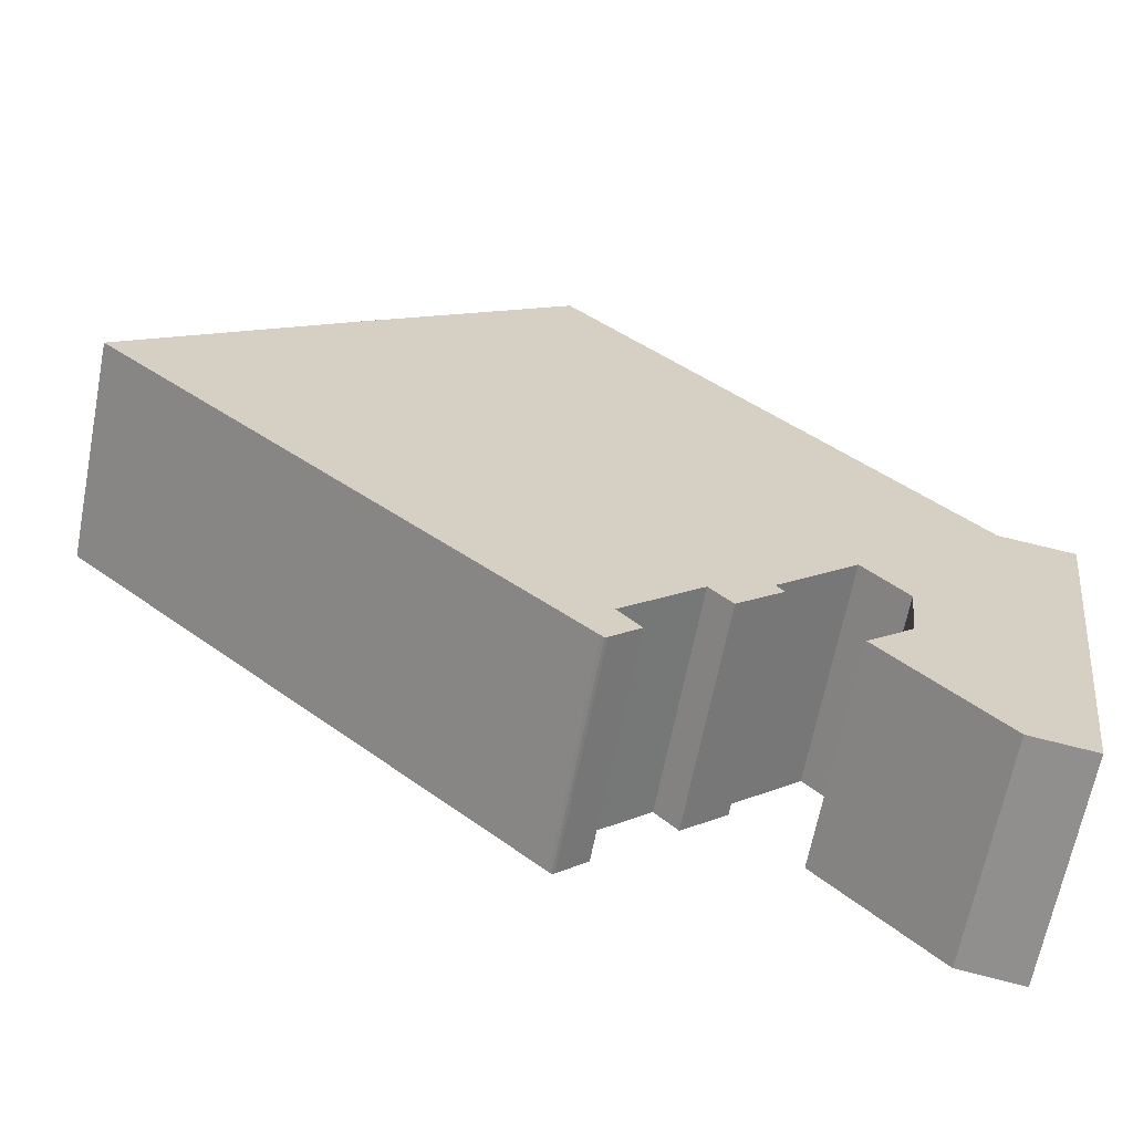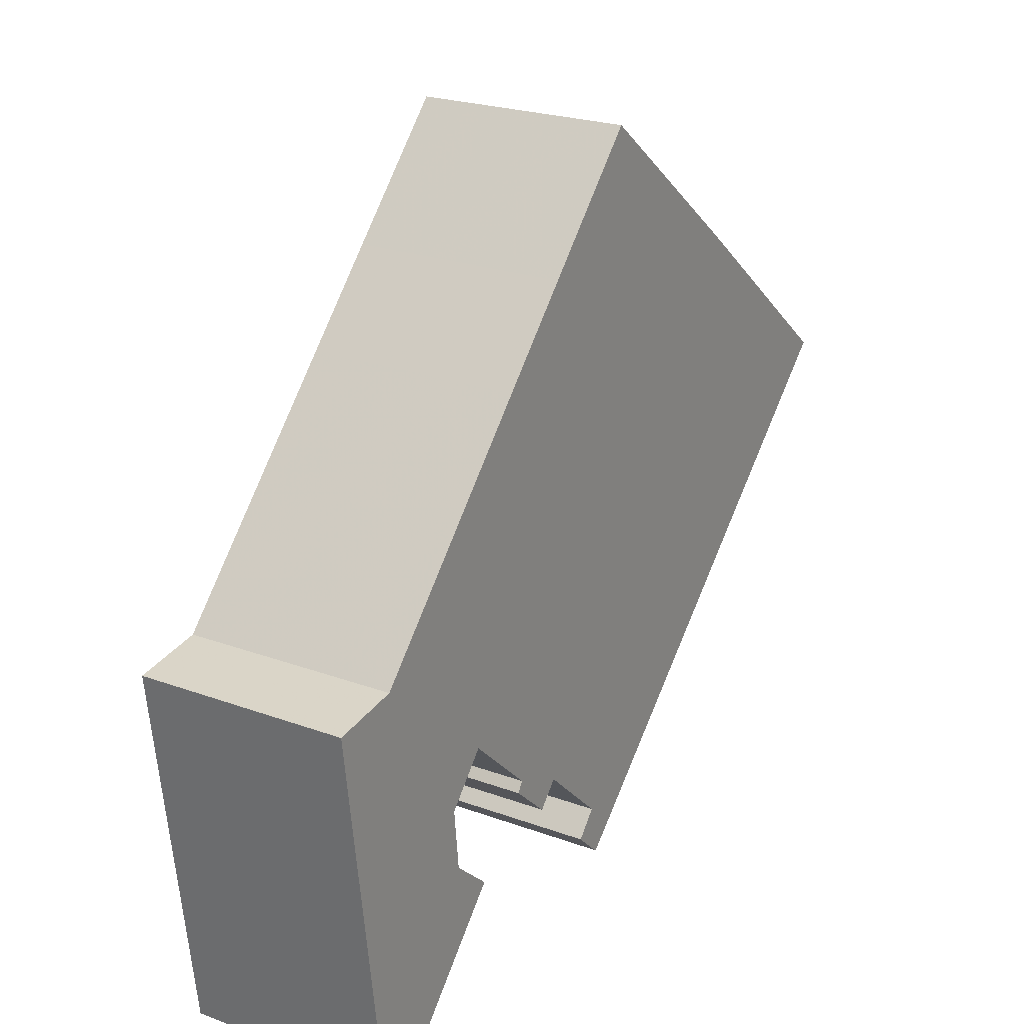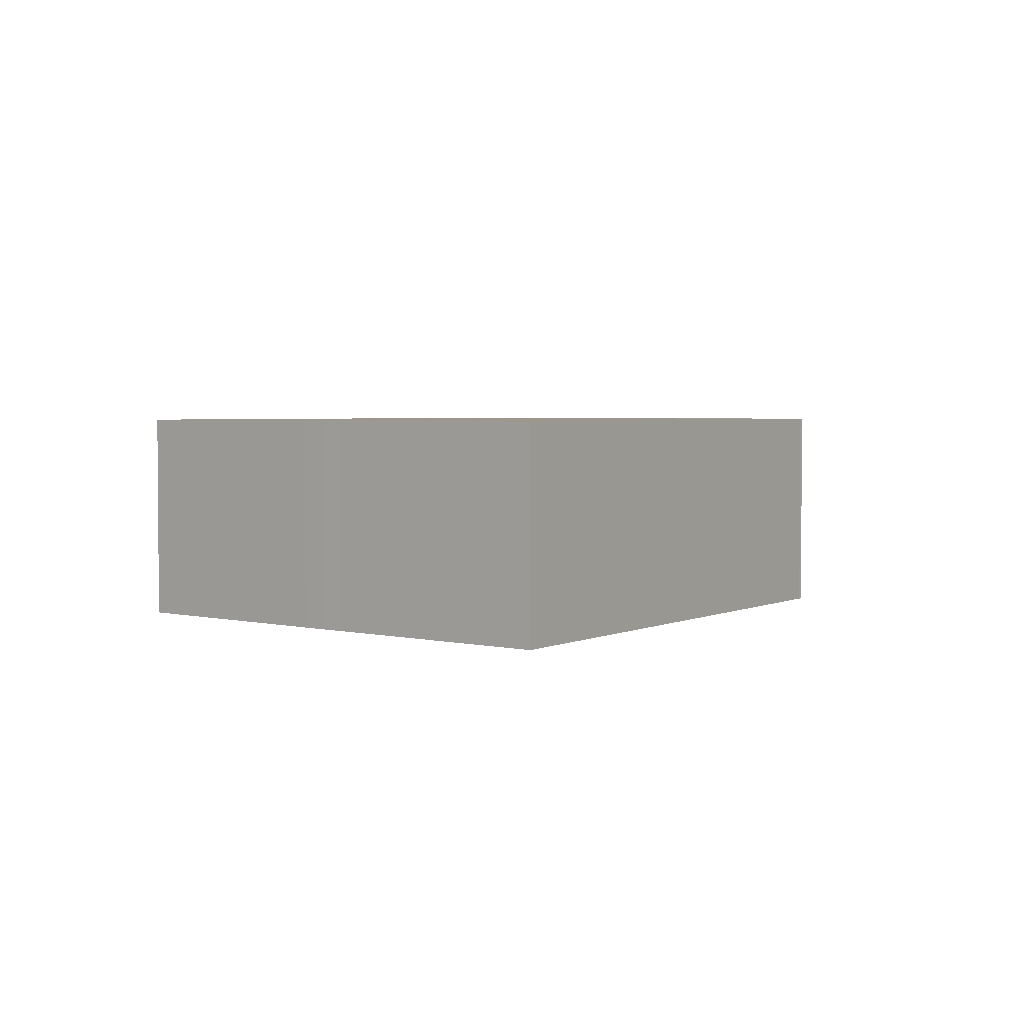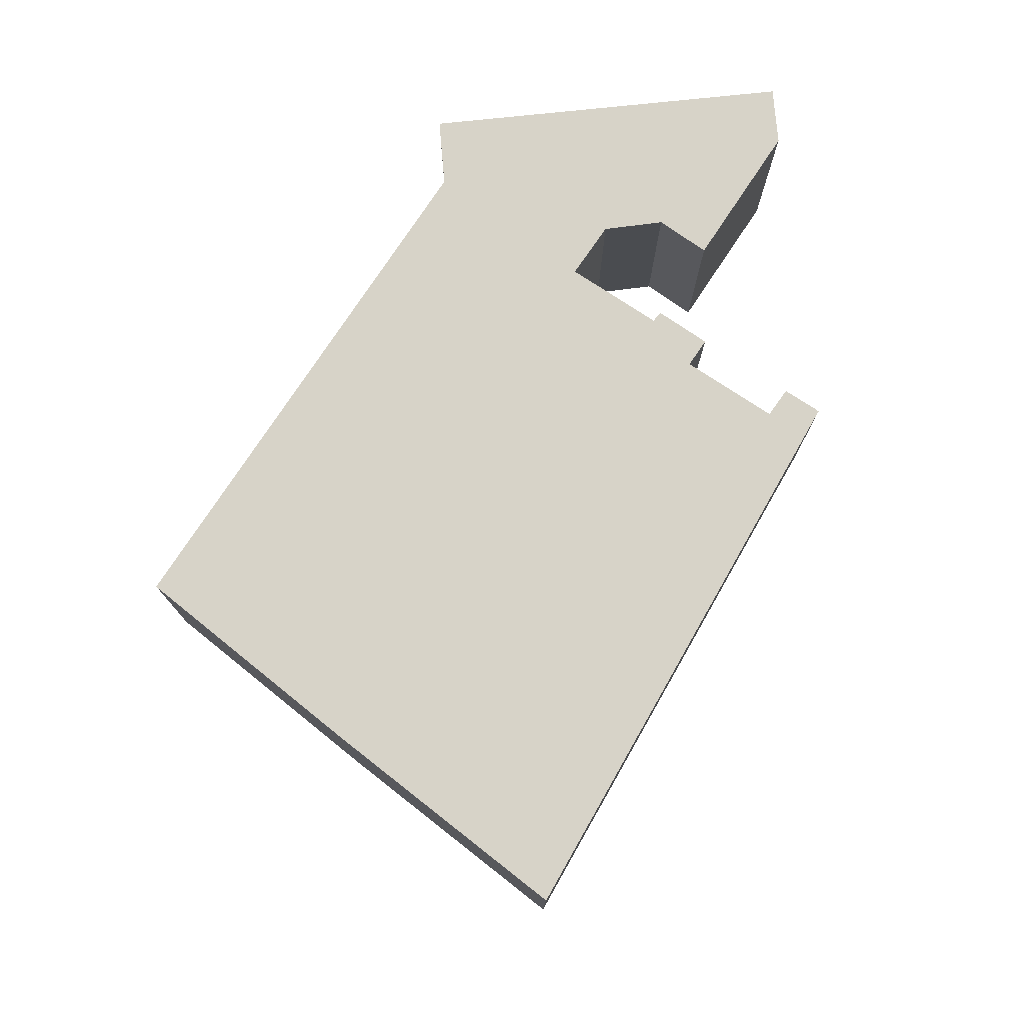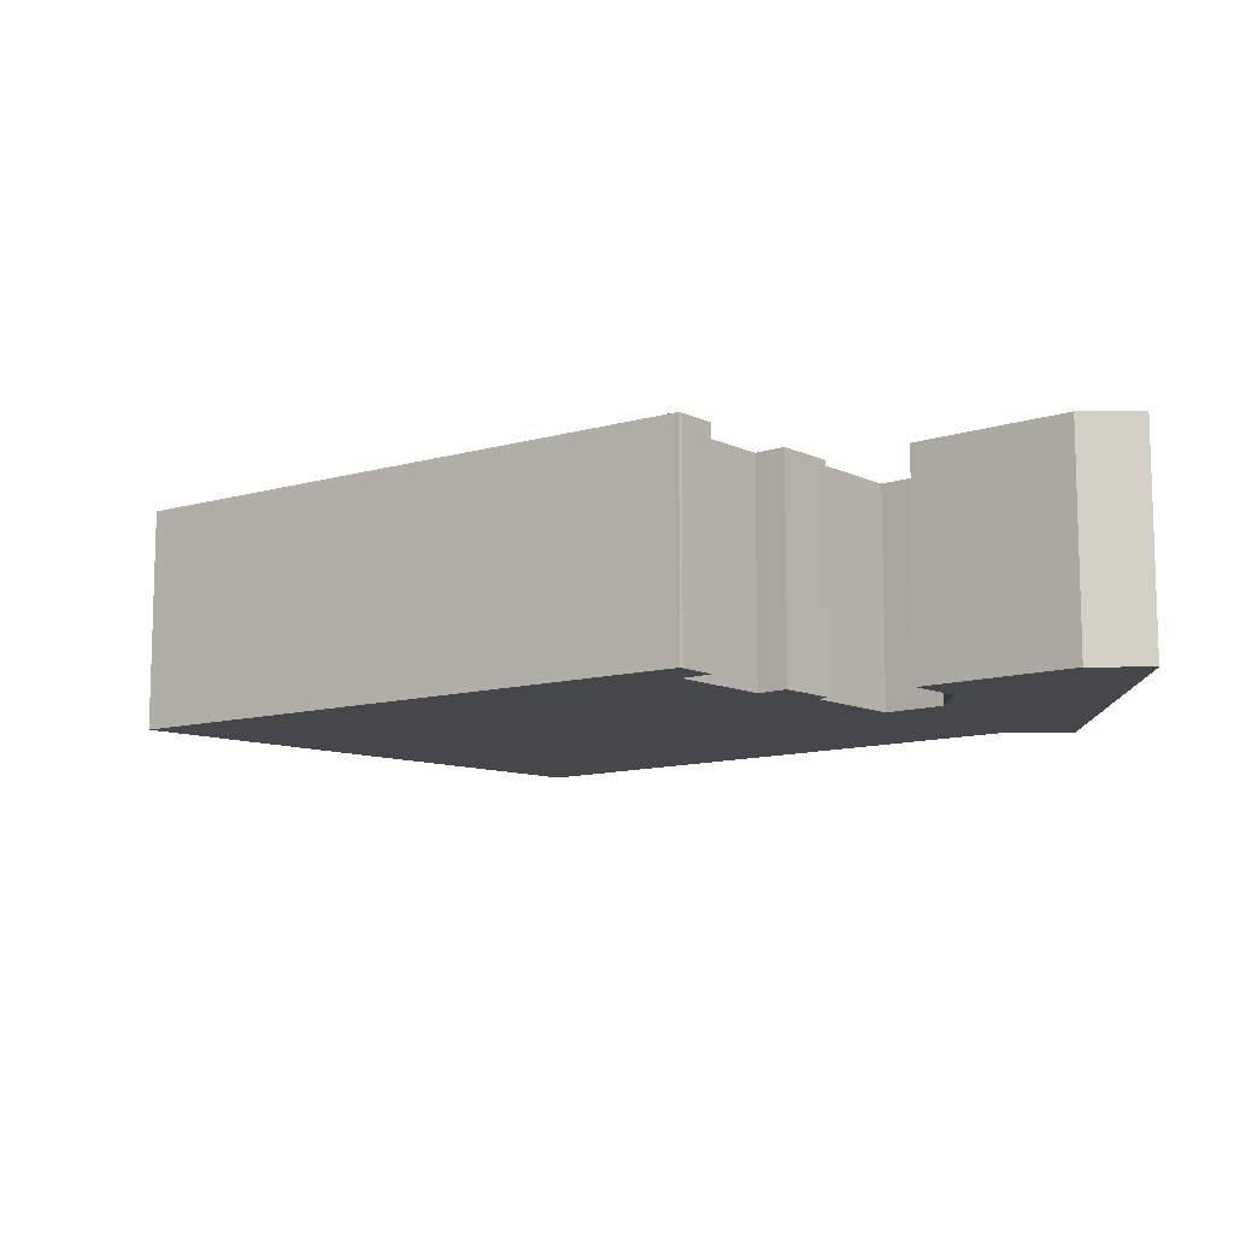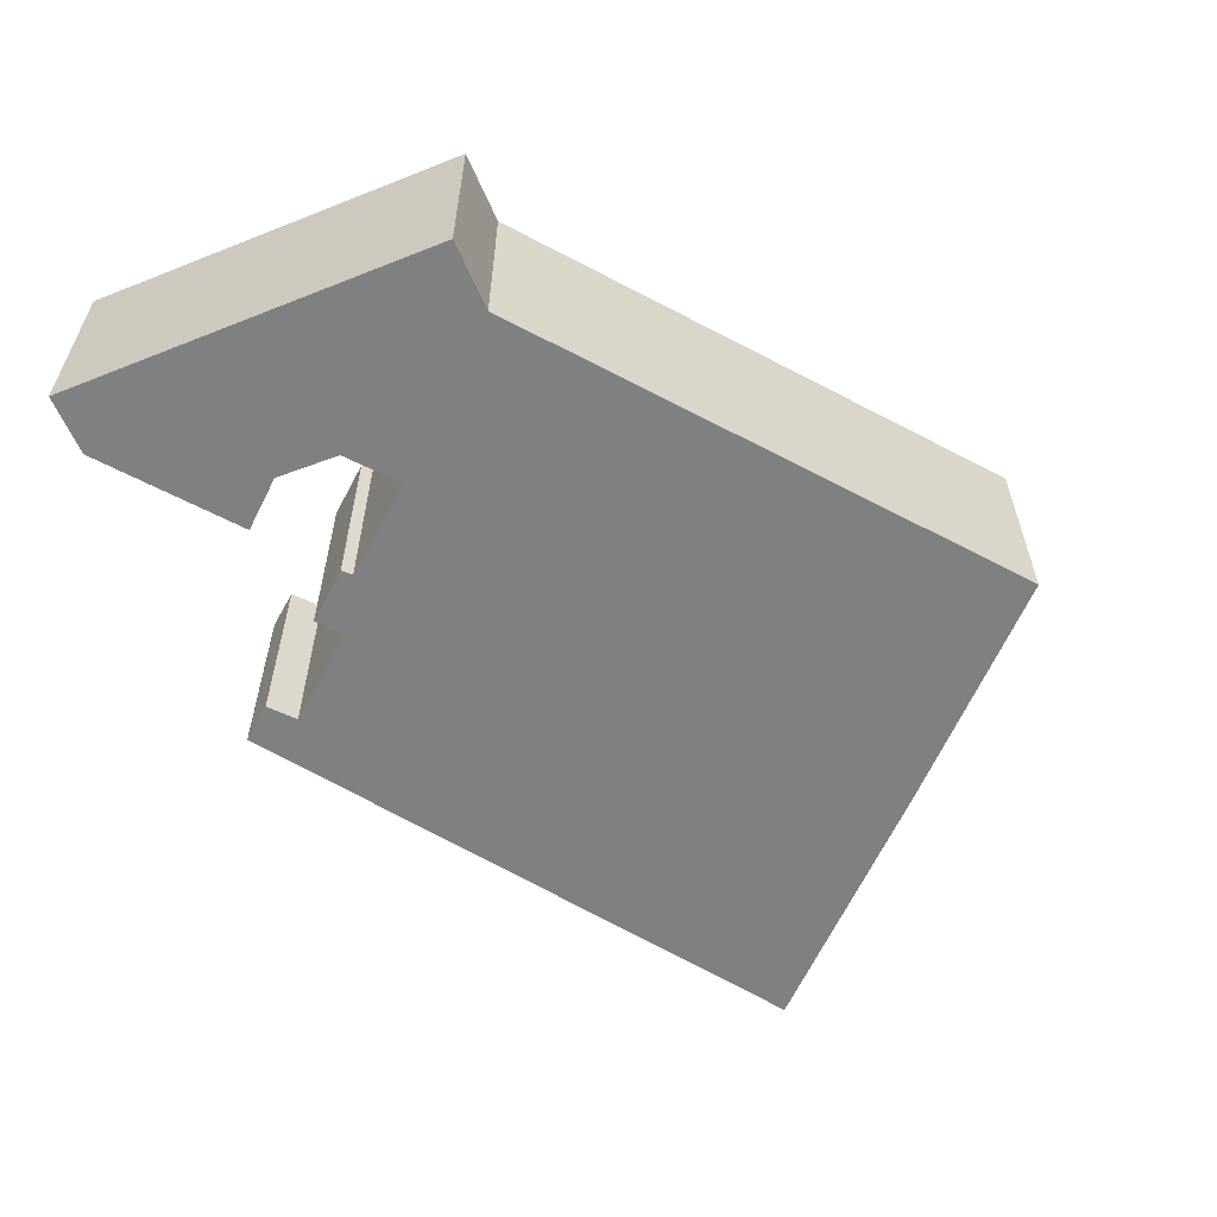
<metadata>
{"format":"obj","ext":"obj","renderer":"f3d","projection":"perspective","resolution":1024,"background":"white","views":[{"elev":-65.2,"azim":169.0,"up":"+Z"},{"elev":23.3,"azim":-58.2,"up":"+Z"},{"elev":2.9,"azim":79.1,"up":"+Y"},{"elev":76.5,"azim":76.7,"up":"+Y"},{"elev":-10.6,"azim":173.1,"up":"+Y"},{"elev":-60.0,"azim":-75.1,"up":"+Y"}]}
</metadata>
<code>
g default
v -31.99 0 -1.346
v -30.36 0 -14.03
v -28.42 0 -29.13
v -24.03 0 -28.48
v -16.06 0 -20
v -19.26 0 -17.18
v -19.73 0 -12.58
v -16.71 0 -9.251
v -11.13 0 -14.48
v -11.65 0 -15.18
v -8.433 0 -18.11
v -6.868 0 -16.4
v -1.317 0 -21.62
v -2.882 0 -23.41
v -0.8265 0 -25.36
v -0.6217 0 -25.52
v -0.4169 0 -25.31
v 18.94 0 -7.272
v 31.99 0 4.892
v 17.81 0 16.22
v 16.41 0 17.35
v 14.84 0 18.57
v 1.243 0 29.13
v -6.839 0 20.58
v -12.51 0 14.59
v -26.86 0 -0.5894
v -31.99 15.48 -1.346
v -30.36 15.48 -14.03
v -28.42 15.48 -29.13
v -24.03 15.48 -28.48
v -16.06 15.48 -20
v -19.26 15.48 -17.18
v -19.73 15.48 -12.58
v -16.71 15.48 -9.251
v -11.13 15.48 -14.48
v -11.65 15.48 -15.18
v -8.433 15.48 -18.11
v -6.868 15.48 -16.4
v -1.317 15.48 -21.62
v -2.882 15.48 -23.41
v -0.8265 15.48 -25.36
v -0.6217 15.48 -25.52
v -0.4169 15.48 -25.31
v 18.94 15.48 -7.272
v 31.99 15.48 4.892
v 17.81 15.48 16.22
v 16.41 15.48 17.35
v 14.84 15.48 18.57
v 1.243 15.48 29.13
v -6.839 15.48 20.58
v -12.51 15.48 14.59
v -26.86 15.48 -0.5894
f 23 24 22
f 22 24 21
f 21 24 20
f 25 20 24
f 20 25 19
f 26 19 25
f 1 19 26
f 19 1 18
f 18 1 8
f 8 1 7
f 2 7 1
f 7 2 6
f 6 2 5
f 5 2 4
f 3 4 2
f 9 18 8
f 10 18 9
f 12 18 10
f 13 18 12
f 14 18 13
f 18 14 17
f 15 17 14
f 17 15 16
f 11 12 10
f 48 50 49
f 47 50 48
f 46 50 47
f 50 46 51
f 45 51 46
f 51 45 52
f 52 45 27
f 44 27 45
f 34 27 44
f 33 27 34
f 27 33 28
f 32 28 33
f 31 28 32
f 30 28 31
f 28 30 29
f 34 44 35
f 35 44 36
f 36 44 38
f 38 44 39
f 39 44 40
f 43 40 44
f 40 43 41
f 42 41 43
f 36 38 37
f 24 23 49
f 49 50 24
f 23 22 48
f 48 49 23
f 22 21 47
f 47 48 22
f 21 20 46
f 46 47 21
f 25 24 50
f 50 51 25
f 20 19 45
f 45 46 20
f 26 25 51
f 51 52 26
f 1 26 52
f 52 27 1
f 19 18 44
f 44 45 19
f 8 7 33
f 33 34 8
f 2 1 27
f 27 28 2
f 7 6 32
f 32 33 7
f 6 5 31
f 31 32 6
f 5 4 30
f 30 31 5
f 4 3 29
f 29 30 4
f 3 2 28
f 28 29 3
f 9 8 34
f 34 35 9
f 10 9 35
f 35 36 10
f 13 12 38
f 38 39 13
f 14 13 39
f 39 40 14
f 18 17 43
f 43 44 18
f 15 14 40
f 40 41 15
f 16 15 41
f 41 42 16
f 17 16 42
f 42 43 17
f 12 11 37
f 37 38 12
f 11 10 36
f 36 37 11

</code>
